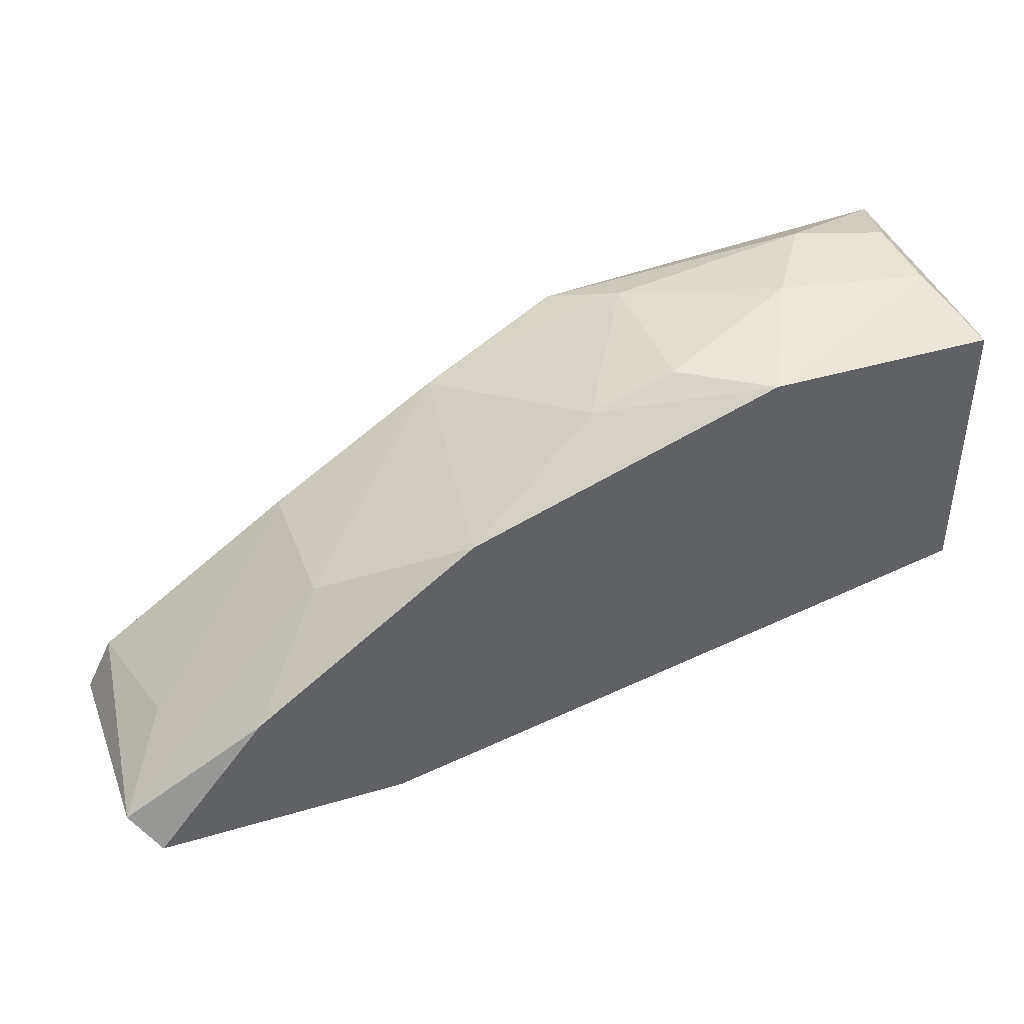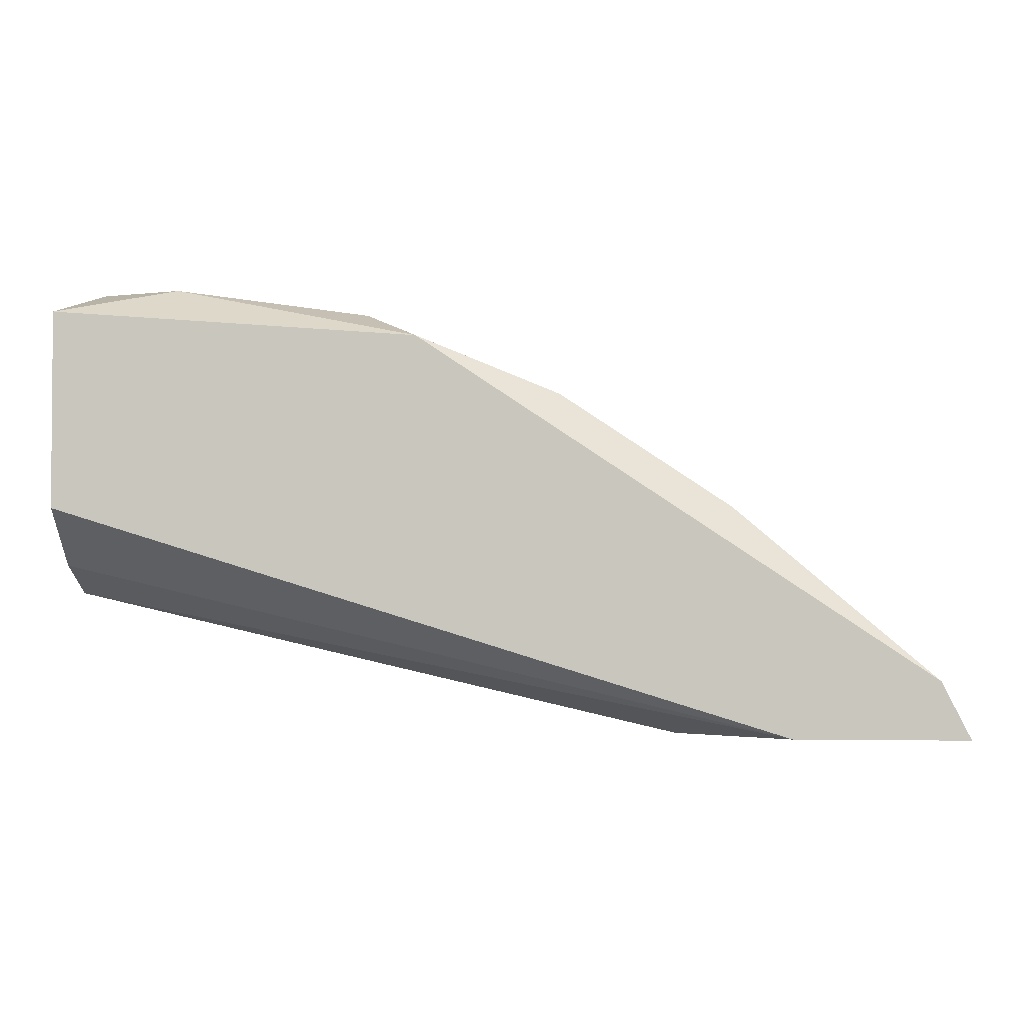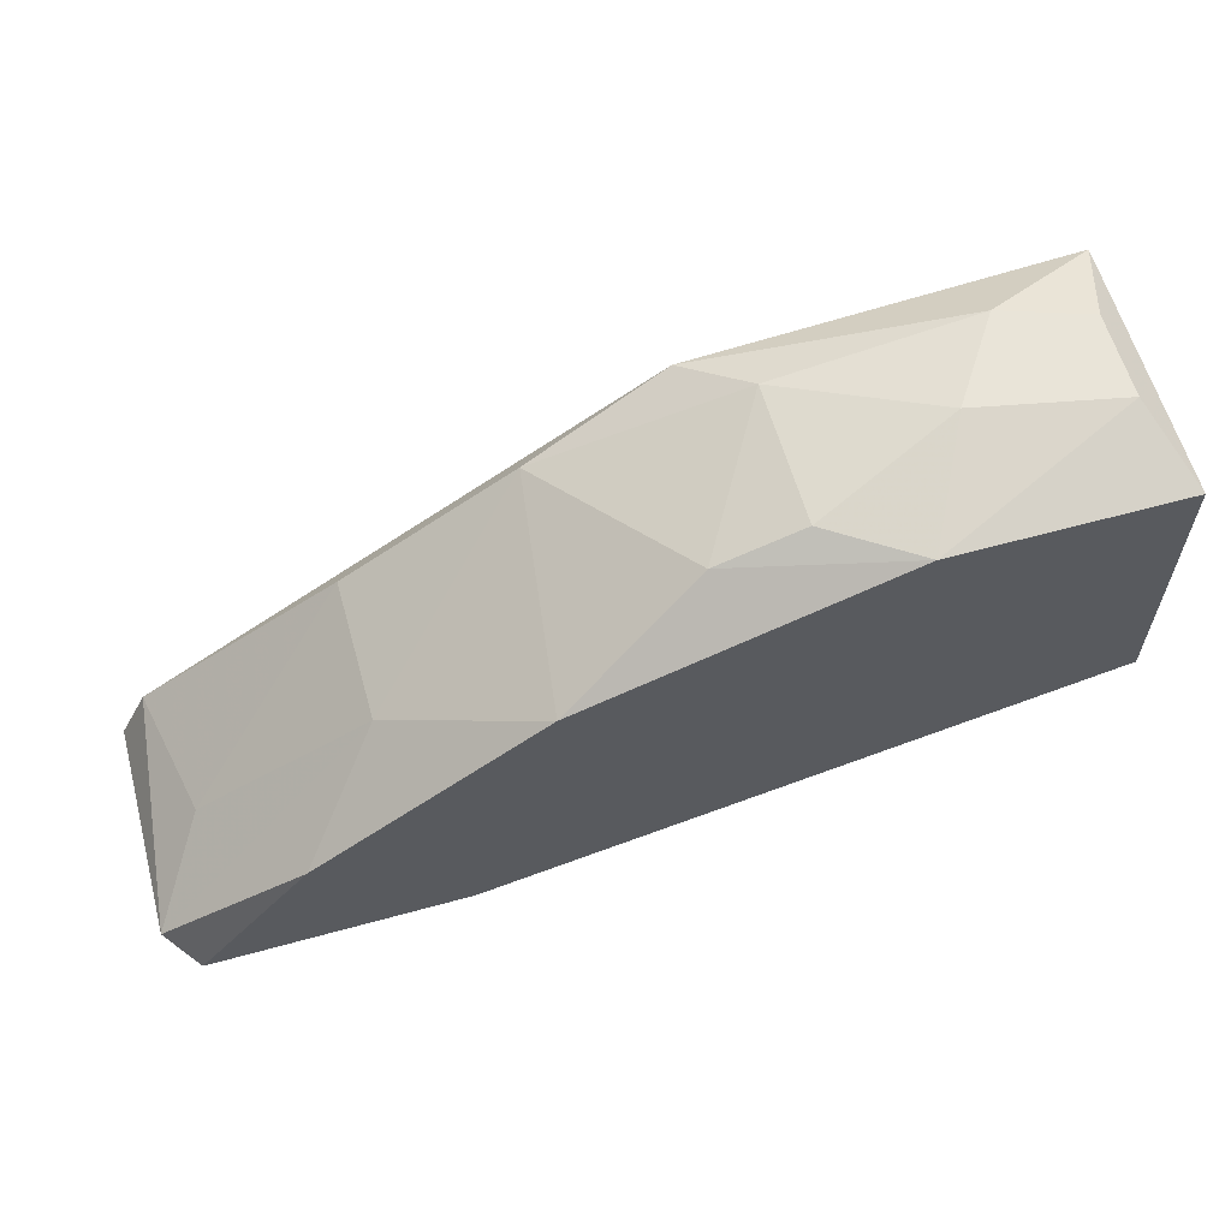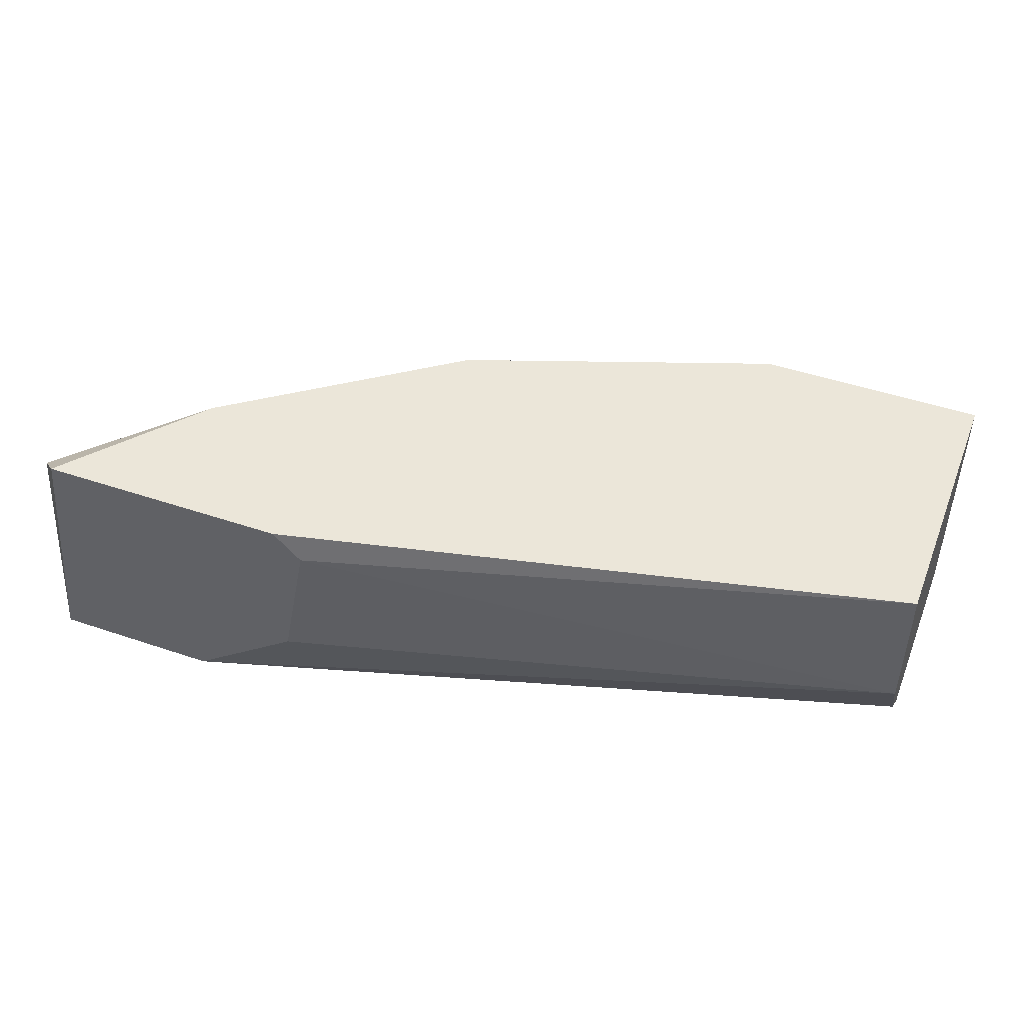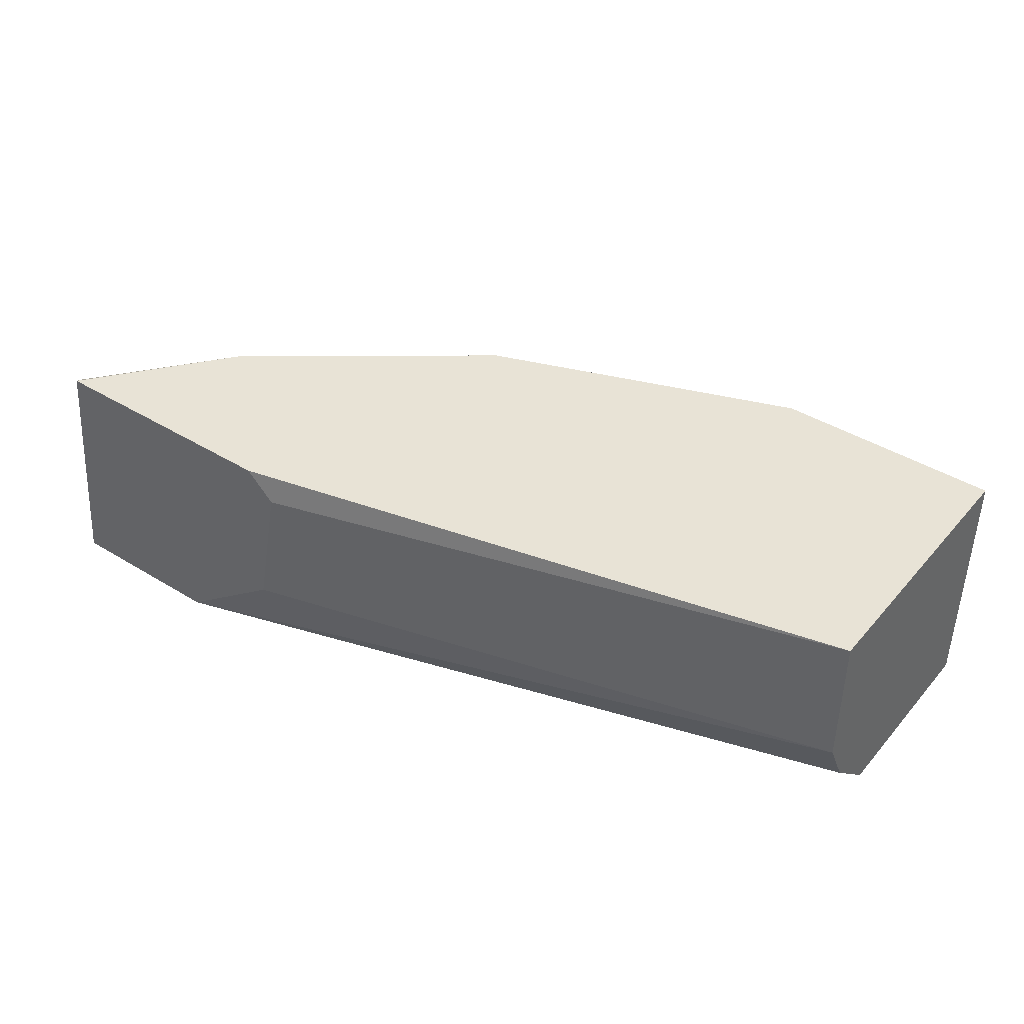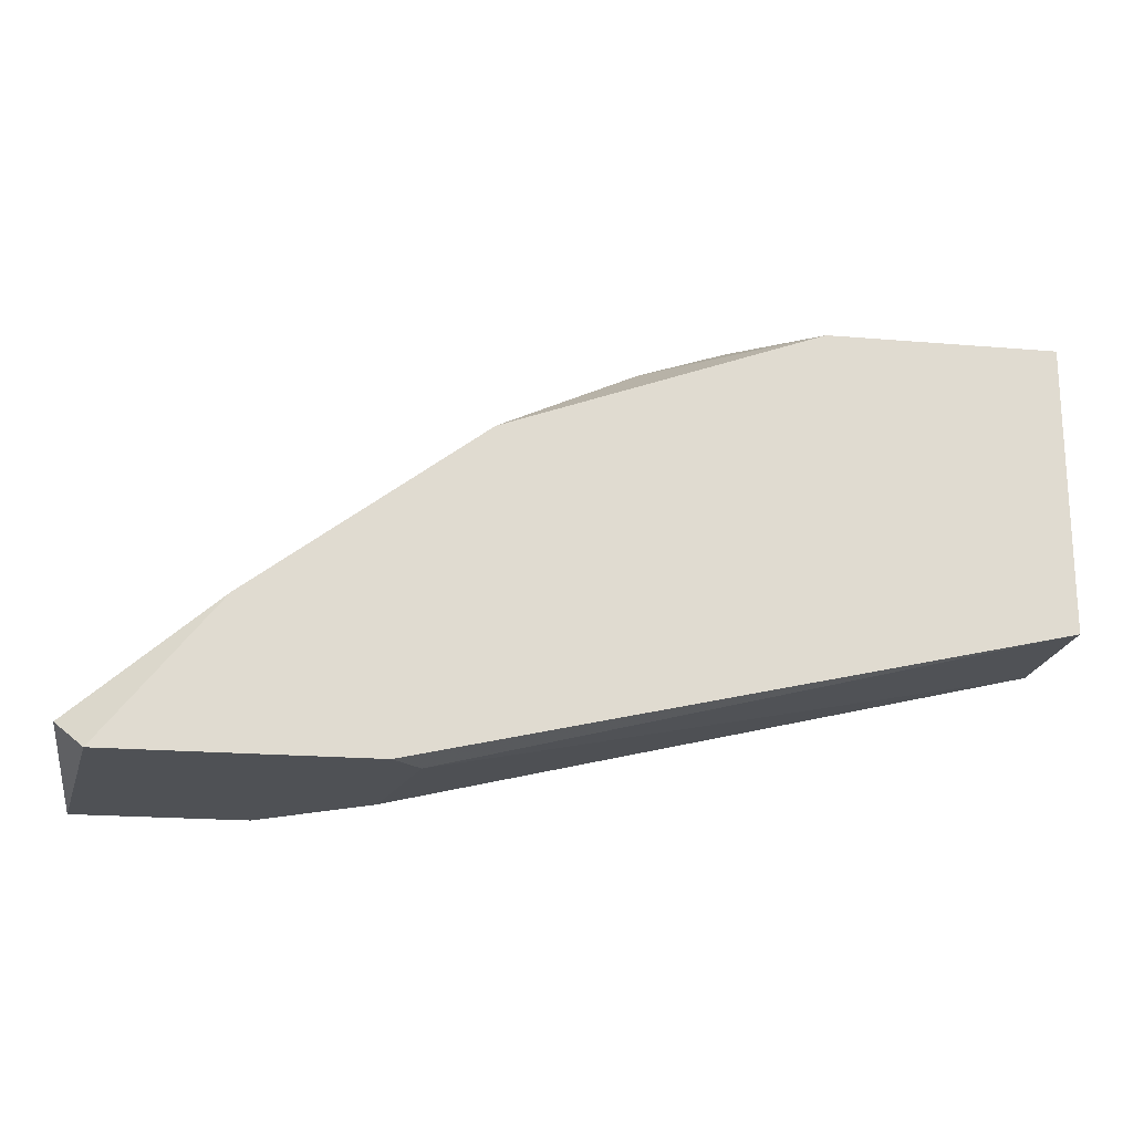
<metadata>
{"format":"obj","ext":"obj","renderer":"f3d","projection":"perspective","resolution":1024,"background":"white","views":[{"elev":41.3,"azim":-19.8,"up":"+Y"},{"elev":-2.6,"azim":-175.0,"up":"+Y"},{"elev":60.7,"azim":-15.7,"up":"+Y"},{"elev":46.7,"azim":21.1,"up":"+Z"},{"elev":41.4,"azim":36.7,"up":"+Z"},{"elev":-19.5,"azim":-9.0,"up":"+Y"}]}
</metadata>
<code>
v -0.09014 -0.007699 0.01924
v -0.05087 0.009909 0.02059
v -0.05087 0.009909 0.01654
v -0.04951 -0.00499 0.02466
v -0.04951 -0.000927 0.01247
v -0.09285 -0.01176 0.01247
v -0.06712 0.007198 0.01247
v -0.07524 0.003133 0.02466
v -0.09149 -0.01176 0.02466
v -0.0793 -0.01176 0.01654
v -0.04951 0.008551 0.02466
v -0.06441 0.008551 0.02195
v -0.08201 -0.000927 0.01383
v -0.04951 0.008551 0.01247
v -0.04951 -0.00499 0.01789
v -0.07795 -0.01176 0.0233
v -0.08472 -0.01176 0.01247
v -0.09285 -0.01041 0.0233
v -0.07388 0.004489 0.01383
v -0.06035 0.008551 0.02466
v -0.09149 -0.009055 0.01247
v -0.05493 0.009909 0.01518
v -0.08201 -0.000927 0.02059
v -0.04951 -0.003637 0.01518
v -0.0793 -0.01176 0.02466
v -0.06847 0.007198 0.02195
v -0.05764 0.009909 0.01924
v -0.06441 0.008551 0.01518
v -0.08607 -0.00499 0.02466
f 8 23 29
f 5 6 7
f 4 8 9
f 9 6 10
f 3 2 11
f 4 5 11
f 8 4 11
f 5 7 14
f 3 11 14
f 11 5 14
f 5 4 15
f 10 15 16
f 9 10 16
f 15 4 16
f 6 5 17
f 10 6 17
f 15 10 17
f 6 9 18
f 7 13 19
f 11 2 20
f 8 11 20
f 7 6 21
f 1 13 21
f 13 7 21
f 18 1 21
f 6 18 21
f 2 3 22
f 14 7 22
f 3 14 22
f 13 1 23
f 1 18 23
f 8 19 23
f 19 13 23
f 5 15 24
f 17 5 24
f 15 17 24
f 4 9 25
f 16 4 25
f 9 16 25
f 19 8 26
f 8 20 26
f 20 12 26
f 20 2 27
f 12 20 27
f 2 22 27
f 27 22 28
f 7 19 28
f 22 7 28
f 26 12 28
f 19 26 28
f 12 27 28
f 9 8 29
f 18 9 29
f 23 18 29

</code>
